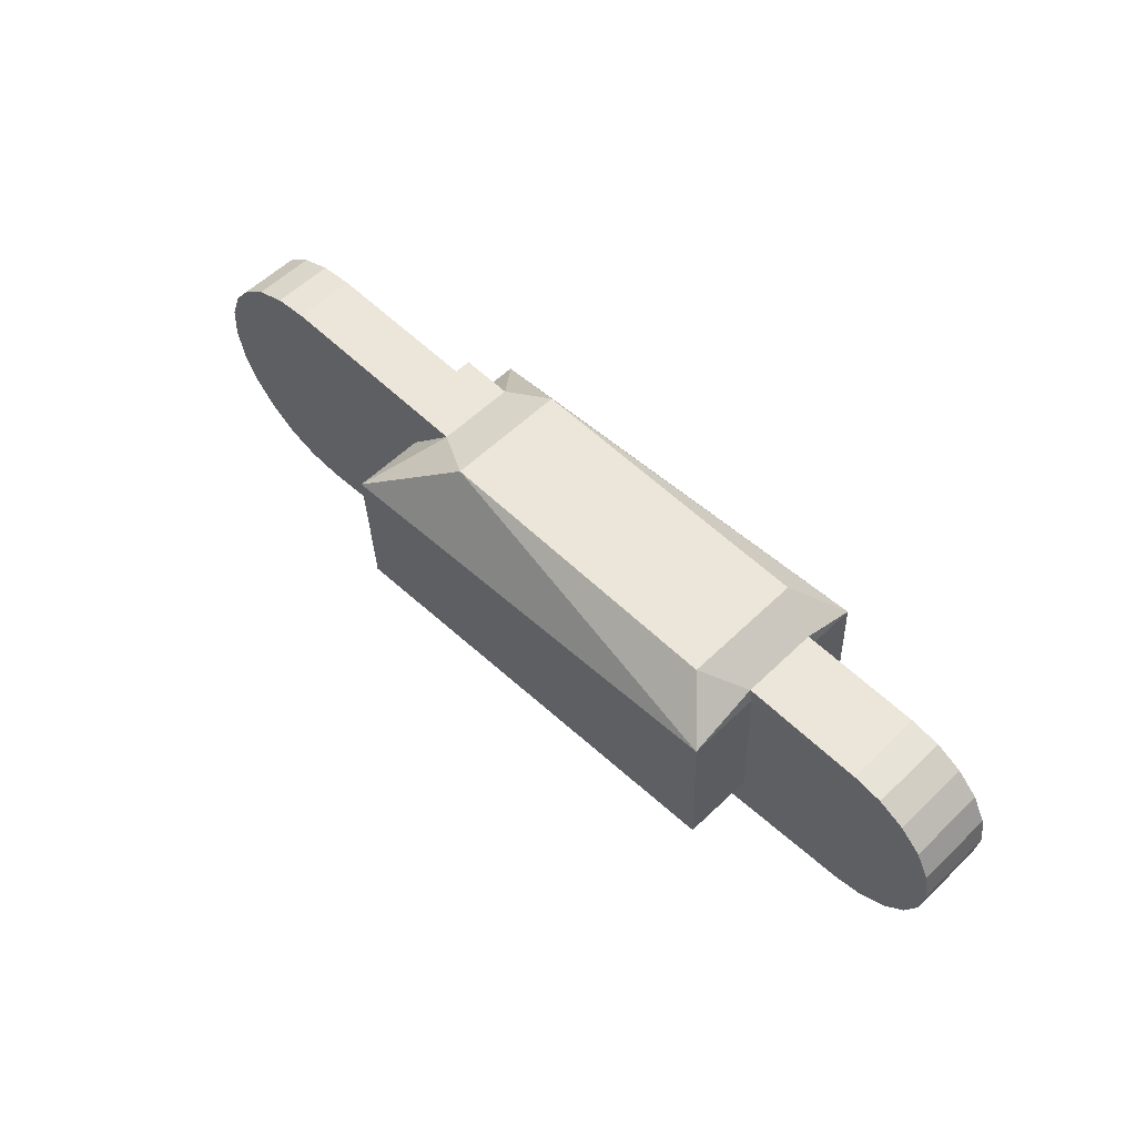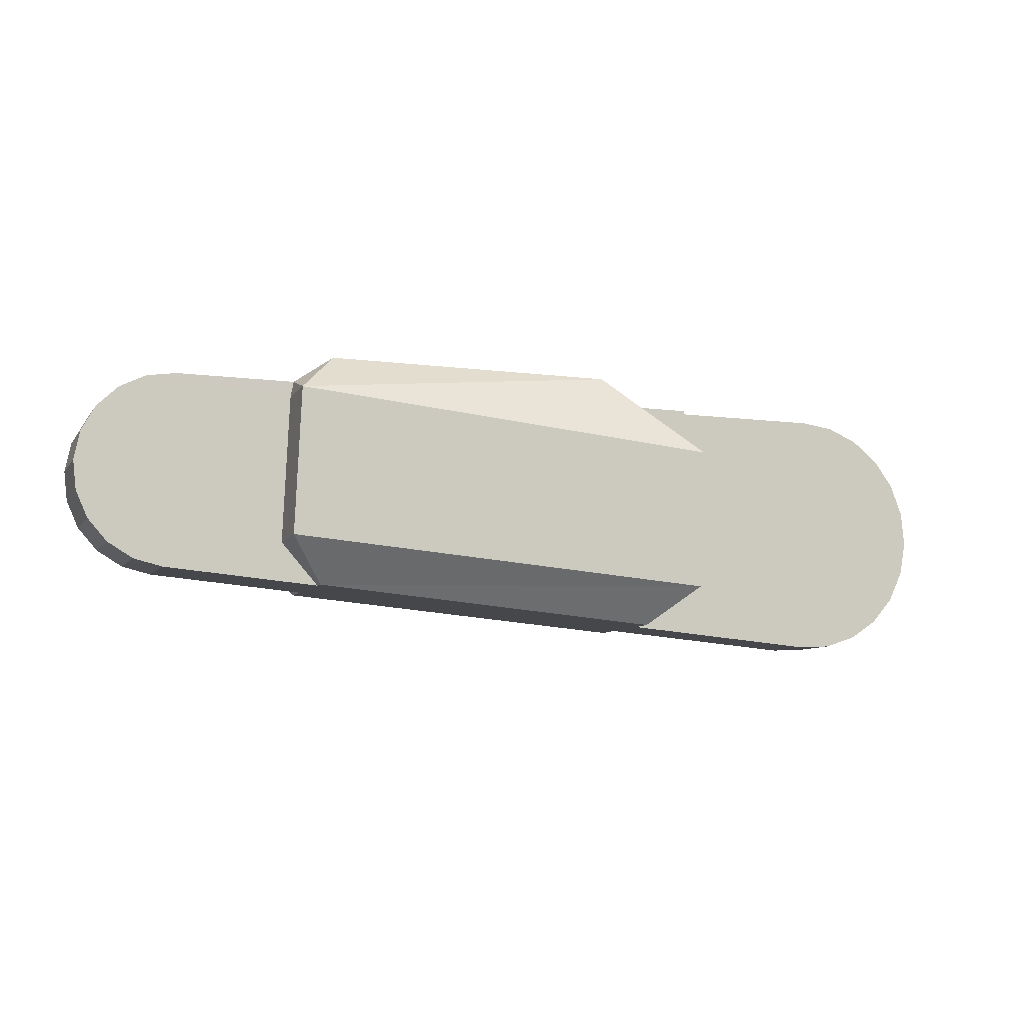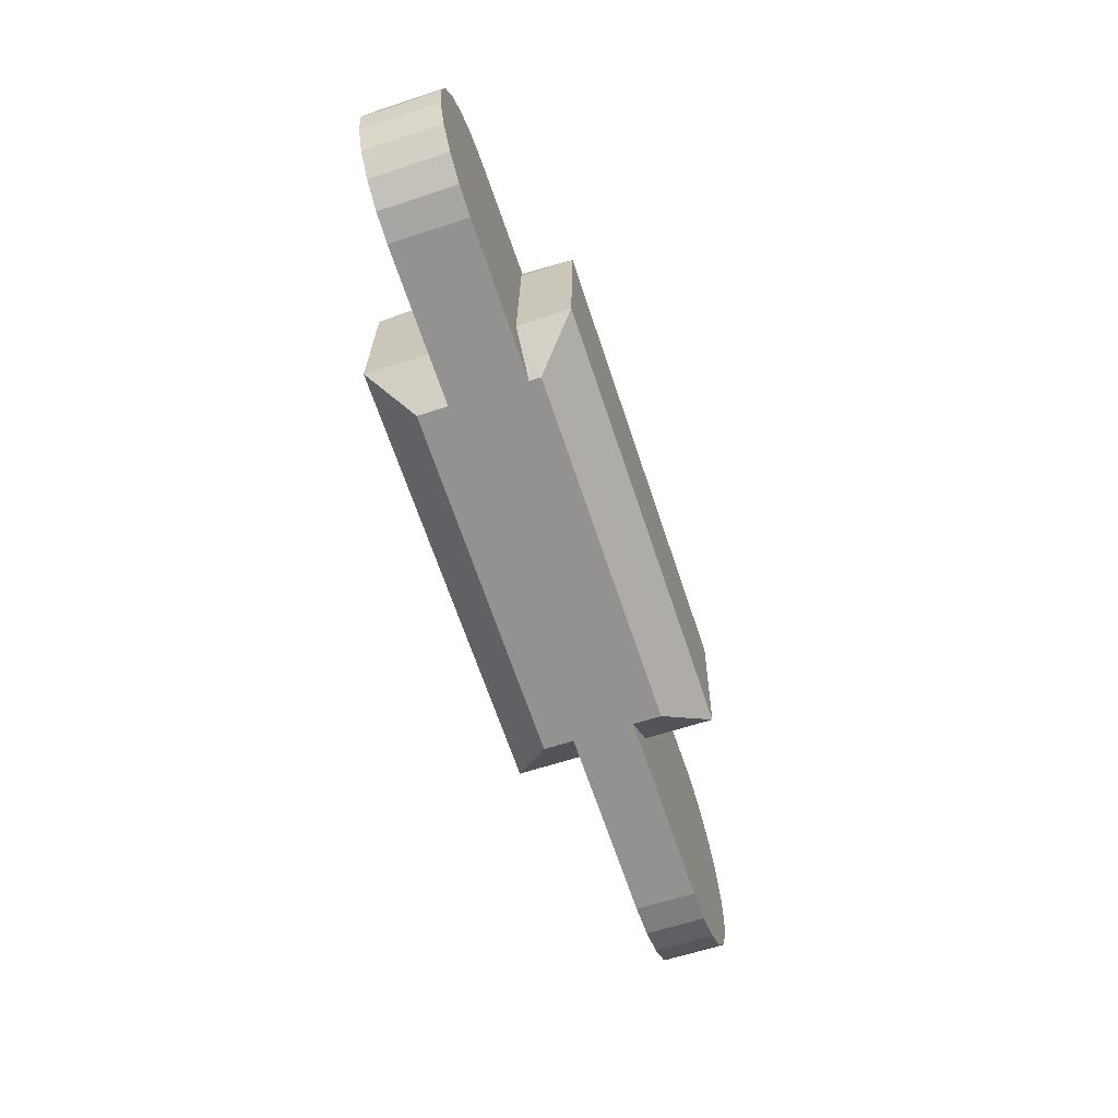
<metadata>
{"format":"obj","ext":"obj","renderer":"f3d","projection":"perspective","resolution":1024,"background":"white","views":[{"elev":57.3,"azim":45.0,"up":"+Y"},{"elev":-8.2,"azim":159.9,"up":"+Y"},{"elev":-62.0,"azim":108.6,"up":"+Y"}]}
</metadata>
<code>
v 0.0592 -0.003449 0.0099
v 0.05858 0.01099 0.0099
v 0.01571 0.007114 0.0099
v 0.0592 -0.003449 0.0099
v 0.01571 0.007114 0.0099
v 0.01631 -0.006959 0.0099
v 0.01631 -0.006959 0.0099
v 0.02065 -0.01077 0.0059
v 0.05555 -0.007777 0.0059
v 0.01631 -0.006959 0.0099
v 0.05555 -0.007777 0.0059
v 0.0592 -0.003449 0.0099
v 0.05858 0.01099 0.0099
v 0.05458 0.01499 0.0059
v 0.02555 0.015 0.0059
v 0.02555 0.015 0.0059
v 0.01571 0.007114 0.0099
v 0.05858 0.01099 0.0099
v 0.0592 -0.003449 -0.0097
v 0.01571 0.007114 -0.0097
v 0.05858 0.01099 -0.0097
v 0.01571 0.007114 -0.0097
v 0.0592 -0.003449 -0.0097
v 0.01631 -0.006959 -0.0097
v 0.05555 -0.007777 -0.0057
v 0.02065 -0.01077 -0.0057
v 0.01631 -0.006959 -0.0097
v 0.01631 -0.006959 -0.0097
v 0.0592 -0.003449 -0.0097
v 0.05555 -0.007777 -0.0057
v 0.02555 0.015 -0.0057
v 0.05458 0.01499 -0.0057
v 0.05858 0.01099 -0.0097
v 0.05858 0.01099 -0.0097
v 0.01571 0.007114 -0.0097
v 0.02555 0.015 -0.0057
v 0.02065 -0.01077 -0.00456
v 0.02065 -0.01077 -0.0057
v 0.05555 -0.007777 -0.0057
v 0.05458 0.01499 -0.0057
v 0.02555 0.015 -0.0057
v 0.02555 0.015 0.0059
v 0.02555 0.015 0.0059
v 0.05458 0.01499 0.0059
v 0.05458 0.01499 -0.0057
v 0.05858 0.01099 -0.0097
v 0.05458 0.01499 -0.0057
v 0.05829 0.01249 -0.00455
v 0.05458 0.01499 -0.0057
v 0.05458 0.01499 0.0059
v 0.05829 0.01249 -0.00455
v 0.05458 0.01499 0.0059
v 0.05829 0.01249 0.00295
v 0.05829 0.01249 -0.00455
v 0.05458 0.01499 0.0059
v 0.05858 0.01099 0.0099
v 0.05829 0.01249 0.00295
v 0.01571 0.007114 -0.00456
v 0.01631 -0.006959 -0.0097
v 0.01631 -0.006959 -0.00456
v 0.01571 0.007114 -0.00456
v 0.01571 0.007114 -0.0097
v 0.01631 -0.006959 -0.0097
v 0.01548 0.0125 -0.00295
v 0.01571 0.007114 -0.00456
v 0.01631 -0.006959 -0.00295
v 0.01548 0.0125 -0.00295
v 0.01548 0.0125 -0.00455
v 0.01571 0.007114 -0.00456
v 0.01571 0.007114 -0.00456
v 0.01631 -0.006959 -0.00456
v 0.01631 -0.006959 -0.00295
v 0.01631 -0.006959 0.0099
v 0.01571 0.007114 0.00296
v 0.01631 -0.006959 0.00296
v 0.01631 -0.006959 0.0099
v 0.01571 0.007114 0.0099
v 0.01571 0.007114 0.00296
v 0.05921 -0.003621 0.00296
v 0.05858 0.01099 0.00296
v 0.05858 0.01099 0.0099
v 0.05858 0.01099 0.0099
v 0.0592 -0.003449 0.0099
v 0.05921 -0.003621 0.00296
v 0.05858 0.01099 -0.0097
v 0.05858 0.01099 -0.00456
v 0.05921 -0.003621 -0.00456
v 0.0592 -0.003449 -0.0097
v 0.05858 0.01099 -0.0097
v 0.05921 -0.003621 -0.00456
v 0.05829 0.01249 -0.00455
v 0.05858 0.01099 -0.00456
v 0.05858 0.01099 -0.0097
v 0.05858 0.01099 0.0099
v 0.05858 0.01099 0.00296
v 0.05829 0.01249 0.00295
v 0.05555 -0.007777 -0.0057
v 0.0592 -0.003449 -0.0097
v 0.05921 -0.003621 -0.00456
v 0.05921 -0.003621 -0.00456
v 0.05555 -0.007777 -0.00456
v 0.05555 -0.007777 -0.0057
v 0.05555 -0.007777 0.0059
v 0.05555 -0.007777 0.00296
v 0.05921 -0.003621 0.00296
v 0.0592 -0.003449 0.0099
v 0.05555 -0.007777 0.0059
v 0.05921 -0.003621 0.00296
v 0.02045 0.0125 0.00295
v 0.01571 0.007114 0.00296
v 0.01571 0.007114 0.0099
v 0.01571 0.007114 0.0099
v 0.02555 0.015 0.0059
v 0.02045 0.0125 0.00295
v 0.02555 0.015 -0.0057
v 0.02045 0.0125 -0.00455
v 0.02045 0.0125 0.00295
v 0.02045 0.0125 0.00295
v 0.02555 0.015 0.0059
v 0.02555 0.015 -0.0057
v 0.02045 0.0125 -0.00455
v 0.02555 0.015 -0.0057
v 0.01571 0.007114 -0.0097
v 0.01571 0.007114 -0.0097
v 0.01571 0.007114 -0.00456
v 0.02045 0.0125 -0.00455
v 0.01631 -0.006959 -0.00295
v 0.01631 -0.006959 -0.00456
v 0.02065 -0.01077 -0.00456
v 0.01631 -0.006959 -0.0097
v 0.02065 -0.01077 -0.0057
v 0.01631 -0.006959 -0.00456
v 0.01631 -0.006959 -0.00456
v 0.02065 -0.01077 -0.0057
v 0.02065 -0.01077 -0.00456
v 0.02065 -0.01077 -0.00456
v 0.02065 -0.01077 -0.00295
v 0.01631 -0.006959 -0.00295
v 0.01631 -0.006959 0.00296
v 0.02065 -0.01077 0.00296
v 0.02065 -0.01077 0.0059
v 0.02065 -0.01077 0.0059
v 0.01631 -0.006959 0.0099
v 0.01631 -0.006959 0.00296
v 0.01571 0.007114 0.00296
v 0.02045 0.0125 0.00295
v 1.636e-06 0.0125 0.00295
v 1.636e-06 0.0125 0.00295
v 0.001069 -0.01245 0.00295
v 0.01571 0.007114 0.00296
v 0.001069 -0.01245 0.00295
v 0.01631 -0.006959 0.00296
v 0.01571 0.007114 0.00296
v 0.001069 -0.01245 0.00295
v 0.02065 -0.01077 0.00296
v 0.01631 -0.006959 0.00296
v 0.001069 -0.01245 0.00295
v 1.636e-06 0.0125 0.00295
v -0.00332 0.01205 0.00295
v -0.00332 0.01205 0.00295
v -0.002279 -0.01229 0.00295
v 0.001069 -0.01245 0.00295
v -0.002279 -0.01229 0.00295
v -0.00332 0.01205 0.00295
v -0.006403 0.01074 0.00295
v -0.006403 0.01074 0.00295
v -0.005462 -0.01124 0.00295
v -0.002279 -0.01229 0.00295
v -0.005462 -0.01124 0.00295
v -0.006403 0.01074 0.00295
v -0.009025 0.008648 0.00295
v -0.009025 0.008648 0.00295
v -0.008253 -0.009387 0.00295
v -0.005462 -0.01124 0.00295
v -0.008253 -0.009387 0.00295
v -0.009025 0.008648 0.00295
v -0.011 0.005939 0.00295
v -0.011 0.005939 0.00295
v -0.01045 -0.006857 0.00295
v -0.008253 -0.009387 0.00295
v -0.01218 0.002803 0.00295
v -0.01249 -0.0005343 0.00295
v -0.0119 -0.003833 0.00295
v -0.0119 -0.003833 0.00295
v -0.01045 -0.006857 0.00295
v -0.01218 0.002803 0.00295
v -0.011 0.005939 0.00295
v -0.01218 0.002803 0.00295
v -0.01045 -0.006857 0.00295
v 0.05921 -0.003621 0.00296
v 0.05555 -0.007777 0.00296
v 0.07075 -0.006473 0.00295
v 0.05858 0.01099 0.00296
v 0.05921 -0.003621 0.00296
v 0.07356 -0.00579 0.00295
v 0.05858 0.01099 0.00296
v 0.07356 -0.00579 0.00295
v 0.07603 -0.004294 0.00295
v 0.0728 0.01205 0.00295
v 0.05858 0.01099 0.00296
v 0.07603 -0.004294 0.00295
v 0.0728 0.01205 0.00295
v 0.07603 -0.004294 0.00295
v 0.07794 -0.002121 0.00295
v 0.07539 0.01077 0.00295
v 0.0728 0.01205 0.00295
v 0.07794 -0.002121 0.00295
v 0.07539 0.01077 0.00295
v 0.07794 -0.002121 0.00295
v 0.07911 0.0005242 0.00295
v 0.05921 -0.003621 0.00296
v 0.07075 -0.006473 0.00295
v 0.07356 -0.00579 0.00295
v 0.07748 0.008771 0.00295
v 0.07539 0.01077 0.00295
v 0.07911 0.0005242 0.00295
v 0.07748 0.008771 0.00295
v 0.07911 0.0005242 0.00295
v 0.07943 0.003398 0.00295
v 0.07943 0.003398 0.00295
v 0.07887 0.006235 0.00295
v 0.07748 0.008771 0.00295
v 0.06994 0.01249 0.00295
v 0.05829 0.01249 0.00295
v 0.05858 0.01099 0.00296
v 0.0728 0.01205 0.00295
v 0.06994 0.01249 0.00295
v 0.05858 0.01099 0.00296
v 0.05858 0.01099 -0.00456
v 0.05829 0.01249 -0.00455
v 0.06994 0.01249 -0.00455
v 0.06994 0.01249 -0.00455
v 0.0728 0.01205 -0.00455
v 0.05858 0.01099 -0.00456
v 0.0728 0.01205 -0.00455
v 0.07603 -0.004294 -0.00455
v 0.05858 0.01099 -0.00456
v 0.07356 -0.00579 -0.00455
v 0.05921 -0.003621 -0.00456
v 0.05858 0.01099 -0.00456
v 0.07603 -0.004294 -0.00455
v 0.07356 -0.00579 -0.00455
v 0.05858 0.01099 -0.00456
v 0.0728 0.01205 -0.00455
v 0.07794 -0.002121 -0.00455
v 0.07603 -0.004294 -0.00455
v 0.0728 0.01205 -0.00455
v 0.07539 0.01077 -0.00455
v 0.07794 -0.002121 -0.00455
v 0.07539 0.01077 -0.00455
v 0.07911 0.0005242 -0.00455
v 0.07794 -0.002121 -0.00455
v 0.07539 0.01077 -0.00455
v 0.07748 0.008771 -0.00455
v 0.07911 0.0005242 -0.00455
v 0.07748 0.008771 -0.00455
v 0.07943 0.003398 -0.00455
v 0.07911 0.0005242 -0.00455
v 0.07748 0.008771 -0.00455
v 0.07887 0.006235 -0.00455
v 0.07943 0.003398 -0.00455
v 0.07075 -0.006473 -0.00455
v 0.05555 -0.007777 -0.00456
v 0.05921 -0.003621 -0.00456
v 0.07356 -0.00579 -0.00455
v 0.07075 -0.006473 -0.00455
v 0.05921 -0.003621 -0.00456
v 0.01631 -0.006959 -0.00295
v 0.02065 -0.01077 -0.00295
v 0.001069 -0.01245 -0.00295
v 0.01548 0.0125 -0.00295
v 0.01631 -0.006959 -0.00295
v 0.001069 -0.01245 -0.00295
v 0.001069 -0.01245 -0.00295
v 1.636e-06 0.0125 -0.00295
v 0.01548 0.0125 -0.00295
v 1.636e-06 0.0125 -0.00295
v 0.001069 -0.01245 -0.00295
v -0.002279 -0.01229 -0.00295
v -0.002279 -0.01229 -0.00295
v -0.00332 0.01205 -0.00295
v 1.636e-06 0.0125 -0.00295
v -0.006403 0.01074 -0.00295
v -0.00332 0.01205 -0.00295
v -0.005462 -0.01124 -0.00295
v -0.00332 0.01205 -0.00295
v -0.002279 -0.01229 -0.00295
v -0.005462 -0.01124 -0.00295
v -0.009025 0.008648 -0.00295
v -0.006403 0.01074 -0.00295
v -0.008253 -0.009387 -0.00295
v -0.006403 0.01074 -0.00295
v -0.005462 -0.01124 -0.00295
v -0.008253 -0.009387 -0.00295
v -0.009025 0.008648 -0.00295
v -0.008253 -0.009387 -0.00295
v -0.01045 -0.006857 -0.00295
v -0.011 0.005939 -0.00295
v -0.009025 0.008648 -0.00295
v -0.01045 -0.006857 -0.00295
v -0.011 0.005939 -0.00295
v -0.01045 -0.006857 -0.00295
v -0.0119 -0.003833 -0.00295
v -0.01218 0.002803 -0.00295
v -0.011 0.005939 -0.00295
v -0.0119 -0.003833 -0.00295
v -0.0119 -0.003833 -0.00295
v -0.01249 -0.0005343 -0.00295
v -0.01218 0.002803 -0.00295
v 0.02045 0.0125 0.00295
v 0.02045 0.0125 -0.00455
v 0.01548 0.0125 -0.00455
v 1.636e-06 0.0125 0.00295
v 0.02045 0.0125 0.00295
v 0.01548 0.0125 -0.00295
v 0.01548 0.0125 -0.00295
v 1.636e-06 0.0125 -0.00295
v 1.636e-06 0.0125 0.00295
v 0.02045 0.0125 0.00295
v 0.01548 0.0125 -0.00455
v 0.01548 0.0125 -0.00295
v 0.02065 -0.01077 -0.00295
v 0.02065 -0.01077 0.00296
v 0.001069 -0.01245 0.00295
v 0.001069 -0.01245 0.00295
v 0.001069 -0.01245 -0.00295
v 0.02065 -0.01077 -0.00295
v -0.002279 -0.01229 -0.00295
v 0.001069 -0.01245 0.00295
v -0.002279 -0.01229 0.00295
v -0.008253 -0.009387 -0.00295
v -0.005462 -0.01124 0.00295
v -0.008253 -0.009387 0.00295
v -0.008253 -0.009387 -0.00295
v -0.005462 -0.01124 -0.00295
v -0.005462 -0.01124 0.00295
v -0.005462 -0.01124 -0.00295
v -0.002279 -0.01229 0.00295
v -0.005462 -0.01124 0.00295
v -0.005462 -0.01124 -0.00295
v -0.002279 -0.01229 -0.00295
v -0.002279 -0.01229 0.00295
v -0.01045 -0.006857 -0.00295
v -0.008253 -0.009387 -0.00295
v -0.008253 -0.009387 0.00295
v -0.009025 0.008648 -0.00295
v -0.011 0.005939 -0.00295
v -0.011 0.005939 0.00295
v -0.011 0.005939 0.00295
v -0.009025 0.008648 0.00295
v -0.009025 0.008648 -0.00295
v -0.01045 -0.006857 -0.00295
v -0.008253 -0.009387 0.00295
v -0.01045 -0.006857 0.00295
v -0.006403 0.01074 -0.00295
v -0.009025 0.008648 0.00295
v -0.006403 0.01074 0.00295
v -0.006403 0.01074 -0.00295
v -0.009025 0.008648 -0.00295
v -0.009025 0.008648 0.00295
v -0.00332 0.01205 -0.00295
v -0.006403 0.01074 0.00295
v -0.00332 0.01205 0.00295
v -0.00332 0.01205 -0.00295
v -0.006403 0.01074 -0.00295
v -0.006403 0.01074 0.00295
v -0.00332 0.01205 0.00295
v 1.636e-06 0.0125 -0.00295
v -0.00332 0.01205 -0.00295
v -0.00332 0.01205 0.00295
v 1.636e-06 0.0125 0.00295
v 1.636e-06 0.0125 -0.00295
v -0.002279 -0.01229 -0.00295
v 0.001069 -0.01245 -0.00295
v 0.001069 -0.01245 0.00295
v -0.0119 -0.003833 -0.00295
v -0.01045 -0.006857 0.00295
v -0.0119 -0.003833 0.00295
v -0.0119 -0.003833 -0.00295
v -0.01045 -0.006857 -0.00295
v -0.01045 -0.006857 0.00295
v -0.01249 -0.0005343 -0.00295
v -0.0119 -0.003833 -0.00295
v -0.0119 -0.003833 0.00295
v -0.0119 -0.003833 0.00295
v -0.01249 -0.0005343 0.00295
v -0.01249 -0.0005343 -0.00295
v -0.01218 0.002803 -0.00295
v -0.01249 -0.0005343 -0.00295
v -0.01249 -0.0005343 0.00295
v -0.011 0.005939 -0.00295
v -0.01218 0.002803 -0.00295
v -0.01218 0.002803 0.00295
v -0.01218 0.002803 -0.00295
v -0.01249 -0.0005343 0.00295
v -0.01218 0.002803 0.00295
v -0.011 0.005939 -0.00295
v -0.01218 0.002803 0.00295
v -0.011 0.005939 0.00295
v 0.05829 0.01249 -0.00455
v 0.05829 0.01249 0.00295
v 0.06994 0.01249 0.00295
v 0.06994 0.01249 -0.00455
v 0.06994 0.01249 0.00295
v 0.0728 0.01205 0.00295
v 0.0728 0.01205 -0.00455
v 0.06994 0.01249 -0.00455
v 0.0728 0.01205 0.00295
v 0.06994 0.01249 -0.00455
v 0.05829 0.01249 -0.00455
v 0.06994 0.01249 0.00295
v 0.0728 0.01205 0.00295
v 0.07539 0.01077 0.00295
v 0.0728 0.01205 -0.00455
v 0.07539 0.01077 0.00295
v 0.07748 0.008771 0.00295
v 0.07539 0.01077 -0.00455
v 0.07539 0.01077 0.00295
v 0.07539 0.01077 -0.00455
v 0.0728 0.01205 -0.00455
v 0.07748 0.008771 0.00295
v 0.07887 0.006235 0.00295
v 0.07748 0.008771 -0.00455
v 0.07748 0.008771 0.00295
v 0.07748 0.008771 -0.00455
v 0.07539 0.01077 -0.00455
v 0.07887 0.006235 0.00295
v 0.07887 0.006235 -0.00455
v 0.07748 0.008771 -0.00455
v 0.07887 0.006235 0.00295
v 0.07943 0.003398 0.00295
v 0.07887 0.006235 -0.00455
v 0.07943 0.003398 0.00295
v 0.07943 0.003398 -0.00455
v 0.07887 0.006235 -0.00455
v 0.07911 0.0005242 0.00295
v 0.07911 0.0005242 -0.00455
v 0.07943 0.003398 -0.00455
v 0.07794 -0.002121 0.00295
v 0.07794 -0.002121 -0.00455
v 0.07911 0.0005242 -0.00455
v 0.07794 -0.002121 0.00295
v 0.07603 -0.004294 0.00295
v 0.07794 -0.002121 -0.00455
v 0.07603 -0.004294 0.00295
v 0.07603 -0.004294 -0.00455
v 0.07794 -0.002121 -0.00455
v 0.07603 -0.004294 0.00295
v 0.07356 -0.00579 0.00295
v 0.07603 -0.004294 -0.00455
v 0.07356 -0.00579 0.00295
v 0.07356 -0.00579 -0.00455
v 0.07603 -0.004294 -0.00455
v 0.07356 -0.00579 0.00295
v 0.07075 -0.006473 0.00295
v 0.07356 -0.00579 -0.00455
v 0.07075 -0.006473 0.00295
v 0.07075 -0.006473 -0.00455
v 0.07356 -0.00579 -0.00455
v 0.05555 -0.007777 -0.00456
v 0.07075 -0.006473 -0.00455
v 0.07075 -0.006473 0.00295
v 0.05555 -0.007777 -0.00456
v 0.07075 -0.006473 0.00295
v 0.05555 -0.007777 0.00296
v 0.07943 0.003398 0.00295
v 0.07911 0.0005242 0.00295
v 0.07943 0.003398 -0.00455
v 0.07911 0.0005242 0.00295
v 0.07794 -0.002121 0.00295
v 0.07911 0.0005242 -0.00455
v 0.05555 -0.007777 0.00296
v 0.05555 -0.007777 0.0059
v 0.02065 -0.01077 0.0059
v 0.05555 -0.007777 0.00296
v 0.02065 -0.01077 0.0059
v 0.02065 -0.01077 0.00296
v 0.05555 -0.007777 0.00296
v 0.02065 -0.01077 0.00296
v 0.05555 -0.007777 -0.00456
v 0.02065 -0.01077 0.00296
v 0.02065 -0.01077 -0.00295
v 0.05555 -0.007777 -0.00456
v 0.05555 -0.007777 -0.0057
v 0.05555 -0.007777 -0.00456
v 0.02065 -0.01077 -0.00295
v 0.02065 -0.01077 -0.00295
v 0.02065 -0.01077 -0.00456
v 0.05555 -0.007777 -0.0057
v 0.01571 0.007114 -0.00456
v 0.01548 0.0125 -0.00455
v 0.02045 0.0125 -0.00455
f 1 2 3
f 4 5 6
f 7 8 9
f 10 11 12
f 13 14 15
f 16 17 18
f 19 20 21
f 22 23 24
f 25 26 27
f 28 29 30
f 31 32 33
f 34 35 36
f 37 38 39
f 40 41 42
f 43 44 45
f 46 47 48
f 49 50 51
f 52 53 54
f 55 56 57
f 58 59 60
f 61 62 63
f 64 65 66
f 67 68 69
f 70 71 72
f 73 74 75
f 76 77 78
f 79 80 81
f 82 83 84
f 85 86 87
f 88 89 90
f 91 92 93
f 94 95 96
f 97 98 99
f 100 101 102
f 103 104 105
f 106 107 108
f 109 110 111
f 112 113 114
f 115 116 117
f 118 119 120
f 121 122 123
f 124 125 126
f 127 128 129
f 130 131 132
f 133 134 135
f 136 137 138
f 139 140 141
f 142 143 144
f 145 146 147
f 148 149 150
f 151 152 153
f 154 155 156
f 157 158 159
f 160 161 162
f 163 164 165
f 166 167 168
f 169 170 171
f 172 173 174
f 175 176 177
f 178 179 180
f 181 182 183
f 184 185 186
f 187 188 189
f 190 191 192
f 193 194 195
f 196 197 198
f 199 200 201
f 202 203 204
f 205 206 207
f 208 209 210
f 211 212 213
f 214 215 216
f 217 218 219
f 220 221 222
f 223 224 225
f 226 227 228
f 229 230 231
f 232 233 234
f 235 236 237
f 238 239 240
f 241 242 243
f 244 245 246
f 247 248 249
f 250 251 252
f 253 254 255
f 256 257 258
f 259 260 261
f 262 263 264
f 265 266 267
f 268 269 270
f 271 272 273
f 274 275 276
f 277 278 279
f 280 281 282
f 283 284 285
f 286 287 288
f 289 290 291
f 292 293 294
f 295 296 297
f 298 299 300
f 301 302 303
f 304 305 306
f 307 308 309
f 310 311 312
f 313 314 315
f 316 317 318
f 319 320 321
f 322 323 324
f 325 326 327
f 328 329 330
f 331 332 333
f 334 335 336
f 337 338 339
f 340 341 342
f 343 344 345
f 346 347 348
f 349 350 351
f 352 353 354
f 355 356 357
f 358 359 360
f 361 362 363
f 364 365 366
f 367 368 369
f 370 371 372
f 373 374 375
f 376 377 378
f 379 380 381
f 382 383 384
f 385 386 387
f 388 389 390
f 391 392 393
f 394 395 396
f 397 398 399
f 400 401 402
f 403 404 405
f 406 407 408
f 409 410 411
f 412 413 414
f 415 416 417
f 418 419 420
f 421 422 423
f 424 425 426
f 427 428 429
f 430 431 432
f 433 434 435
f 436 437 438
f 439 440 441
f 442 443 444
f 445 446 447
f 448 449 450
f 451 452 453
f 454 455 456
f 457 458 459
f 460 461 462
f 463 464 465
f 466 467 468
f 469 470 471
f 472 473 474
f 475 476 477
f 478 479 480
f 481 482 483
f 484 485 486
f 487 488 489
f 490 491 492

</code>
